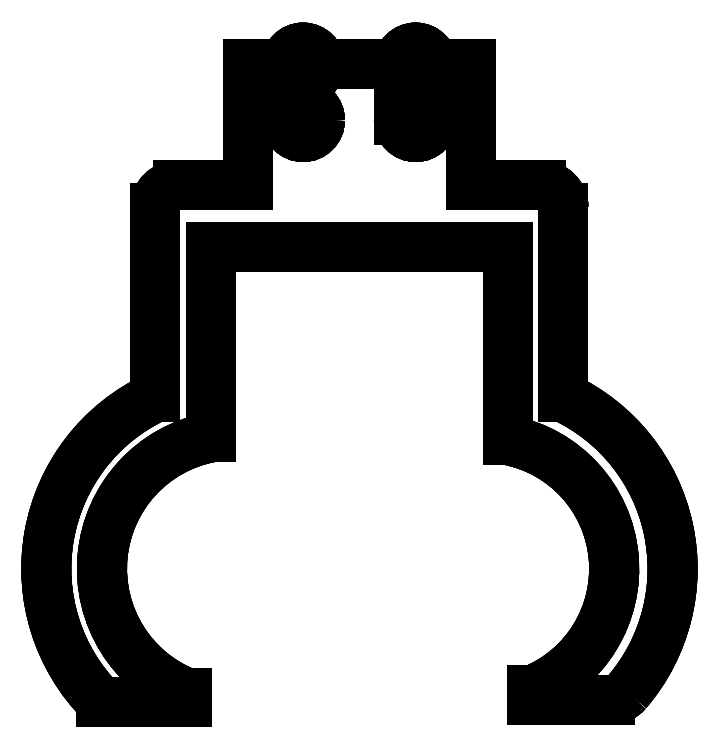
<metadata>
{"format":"dxf","ext":"dxf","renderer":"ezdxf+matplotlib","layout":"modelspace","background":"white","min_lineweight":24,"dpi":150}
</metadata>
<code>
0
SECTION
2
ENTITIES
0
LINE
8
Cut
10
18.3
20
32.37
30
0
11
18.3
21
15.37
31
0
0
ARC
8
Cut
10
16.3
20
32.37
30
0
40
2
50
0
51
90
0
LINE
8
Cut
10
10
20
34.37
30
0
11
16.3
21
34.37
31
0
0
LINE
8
Cut
10
10
20
34.37
30
0
11
10
21
45.22
31
0
0
LINE
8
Cut
10
-10
20
45.22
30
0
11
10
21
45.22
31
0
0
LINE
8
Cut
10
-10
20
34.37
30
0
11
-10
21
45.22
31
0
0
LINE
8
Cut
10
-16.3
20
34.37
30
0
11
-10
21
34.37
31
0
0
ARC
8
Cut
10
-16.3
20
32.37
30
0
40
2
50
90
51
180
0
LINE
8
Cut
10
-18.3
20
32.37
30
0
11
-18.3
21
15.37
31
0
0
ARC
8
Cut
10
-11.1
20
-0.0179
30
0
40
16.99
50
115.1
51
-135.1
0
LINE
8
Cut
10
-23.14
20
-12
30
0
11
-15.47
21
-12
31
0
0
LINE
8
Cut
10
-15.47
20
-11.19
30
0
11
-15.47
21
-12
31
0
0
ARC
8
Cut
10
-11.1
20
-0.0179
30
0
40
11.99
50
100.6
51
-111.3
0
LINE
8
Cut
10
-13.3
20
11.77
30
0
11
-13.3
21
28.83
31
0
0
LINE
8
Cut
10
-13.3
20
28.83
30
0
11
13.3
21
28.83
31
0
0
LINE
8
Cut
10
13.3
20
28.83
30
0
11
13.3
21
11.52
31
0
0
ARC
8
Cut
10
11.1
20
-0.03026
30
0
40
11.76
50
-68.18
51
79.18
0
LINE
8
Cut
10
15.47
20
-10.95
30
0
11
15.47
21
-11.78
31
0
0
LINE
8
Cut
10
15.47
20
-11.78
30
0
11
22.5
21
-11.78
31
0
0
ARC
8
Cut
10
22.5
20
-9.779
30
0
40
2
50
-90
51
-40.53
0
ARC
8
Cut
10
11.1
20
-0.03026
30
0
40
17
50
-40.53
51
64.92
0
LINE
8
Cut
10
18.3
20
32.37
30
55.6
11
18.3
21
15.37
31
55.6
0
LINE
8
Cut
10
18.3
20
15.37
30
0
11
18.3
21
15.37
31
55.6
0
LINE
8
Cut
10
18.3
20
32.37
30
0
11
18.3
21
15.37
31
0
0
LINE
8
Cut
10
18.3
20
32.37
30
0
11
18.3
21
32.37
31
55.6
0
ARC
8
Cut
10
16.3
20
32.37
30
0
40
2
50
0
51
90
0
LINE
8
Cut
10
16.3
20
34.37
30
0
11
16.3
21
34.37
31
55.6
0
ARC
8
Cut
10
16.3
20
32.37
30
55.6
40
2
50
0
51
90
0
LINE
8
Cut
10
18.3
20
32.37
30
0
11
18.3
21
32.37
31
55.6
0
LINE
8
Cut
10
10
20
34.37
30
55.6
11
16.3
21
34.37
31
55.6
0
LINE
8
Cut
10
16.3
20
34.37
30
0
11
16.3
21
34.37
31
55.6
0
LINE
8
Cut
10
10
20
34.37
30
0
11
16.3
21
34.37
31
0
0
LINE
8
Cut
10
10
20
34.37
30
0
11
10
21
34.37
31
55.6
0
LINE
8
Cut
10
10
20
34.37
30
0
11
10
21
34.37
31
55.6
0
LINE
8
Cut
10
10
20
34.37
30
55.6
11
10
21
45.22
31
55.6
0
LINE
8
Cut
10
10
20
45.22
30
0
11
10
21
45.22
31
55.6
0
LINE
8
Cut
10
10
20
34.37
30
0
11
10
21
45.22
31
0
0
LINE
8
Cut
10
-10
20
45.22
30
0
11
-10
21
45.22
31
55.6
0
LINE
8
Cut
10
-10
20
45.22
30
0
11
10
21
45.22
31
0
0
LINE
8
Cut
10
-10
20
45.22
30
55.6
11
10
21
45.22
31
55.6
0
LINE
8
Cut
10
10
20
45.22
30
0
11
10
21
45.22
31
55.6
0
CIRCLE
8
Cut
10
-5.05
20
45.22
40
1.5
0
CIRCLE
8
Cut
10
-5.05
20
45.22
40
1.5
0
CIRCLE
8
Cut
10
5.05
20
45.22
40
1.5
0
CIRCLE
8
Cut
10
5.05
20
45.22
40
1.5
0
CIRCLE
8
Cut
10
-5.05
20
45.22
40
1.5
0
CIRCLE
8
Cut
10
-5.05
20
45.22
40
1.5
0
CIRCLE
8
Cut
10
5.05
20
45.22
40
1.5
0
CIRCLE
8
Cut
10
5.05
20
45.22
40
1.5
0
LINE
8
Cut
10
-10
20
34.37
30
0
11
-10
21
34.37
31
55.6
0
LINE
8
Cut
10
-10
20
34.37
30
55.6
11
-10
21
45.22
31
55.6
0
LINE
8
Cut
10
-10
20
45.22
30
0
11
-10
21
45.22
31
55.6
0
LINE
8
Cut
10
-10
20
34.37
30
0
11
-10
21
45.22
31
0
0
LINE
8
Cut
10
-16.3
20
34.37
30
55.6
11
-10
21
34.37
31
55.6
0
LINE
8
Cut
10
-10
20
34.37
30
0
11
-10
21
34.37
31
55.6
0
LINE
8
Cut
10
-16.3
20
34.37
30
0
11
-10
21
34.37
31
0
0
LINE
8
Cut
10
-16.3
20
34.37
30
0
11
-16.3
21
34.37
31
55.6
0
ARC
8
Cut
10
-16.3
20
32.37
30
0
40
2
50
90
51
180
0
LINE
8
Cut
10
-18.3
20
32.37
30
0
11
-18.3
21
32.37
31
55.6
0
ARC
8
Cut
10
-16.3
20
32.37
30
55.6
40
2
50
90
51
180
0
LINE
8
Cut
10
-16.3
20
34.37
30
0
11
-16.3
21
34.37
31
55.6
0
LINE
8
Cut
10
-18.3
20
32.37
30
55.6
11
-18.3
21
15.37
31
55.6
0
LINE
8
Cut
10
-18.3
20
15.37
30
0
11
-18.3
21
15.37
31
55.6
0
LINE
8
Cut
10
-18.3
20
32.37
30
0
11
-18.3
21
15.37
31
0
0
LINE
8
Cut
10
-18.3
20
32.37
30
0
11
-18.3
21
32.37
31
55.6
0
LINE
8
Cut
10
-18.3
20
15.37
30
0
11
-18.3
21
15.37
31
55.6
0
ARC
8
Cut
10
-11.1
20
-0.0179
30
55.6
40
16.99
50
115.1
51
-135.1
0
LINE
8
Cut
10
-23.14
20
-12
30
0
11
-23.14
21
-12
31
55.6
0
ARC
8
Cut
10
-11.1
20
-0.0179
30
0
40
16.99
50
115.1
51
-135.1
0
LINE
8
Cut
10
-23.14
20
-12
30
0
11
-23.14
21
-12
31
55.6
0
LINE
8
Cut
10
-23.14
20
-12
30
55.6
11
-15.47
21
-12
31
55.6
0
LINE
8
Cut
10
-15.47
20
-12
30
0
11
-15.47
21
-12
31
55.6
0
LINE
8
Cut
10
-23.14
20
-12
30
0
11
-15.47
21
-12
31
0
0
LINE
8
Cut
10
-15.47
20
-11.19
30
0
11
-15.47
21
-11.19
31
55.6
0
LINE
8
Cut
10
-15.47
20
-11.19
30
55.6
11
-15.47
21
-12
31
55.6
0
LINE
8
Cut
10
-15.47
20
-12
30
0
11
-15.47
21
-12
31
55.6
0
LINE
8
Cut
10
-15.47
20
-11.19
30
0
11
-15.47
21
-12
31
0
0
LINE
8
Cut
10
-13.3
20
11.77
30
0
11
-13.3
21
11.77
31
55.6
0
ARC
8
Cut
10
-11.1
20
-0.0179
30
55.6
40
11.99
50
100.6
51
-111.3
0
LINE
8
Cut
10
-15.47
20
-11.19
30
0
11
-15.47
21
-11.19
31
55.6
0
ARC
8
Cut
10
-11.1
20
-0.0179
30
0
40
11.99
50
100.6
51
-111.3
0
LINE
8
Cut
10
-13.3
20
28.83
30
0
11
-13.3
21
28.83
31
55.6
0
LINE
8
Cut
10
-13.3
20
28.83
30
55.6
11
13.3
21
28.83
31
55.6
0
LINE
8
Cut
10
13.3
20
28.83
30
0
11
13.3
21
28.83
31
55.6
0
LINE
8
Cut
10
-13.3
20
28.83
30
0
11
13.3
21
28.83
31
0
0
LINE
8
Cut
10
15.47
20
-10.95
30
0
11
15.47
21
-10.95
31
55.6
0
ARC
8
Cut
10
11.1
20
-0.03026
30
55.6
40
11.76
50
-68.18
51
79.18
0
LINE
8
Cut
10
13.3
20
11.52
30
0
11
13.3
21
11.52
31
55.6
0
ARC
8
Cut
10
11.1
20
-0.03026
30
0
40
11.76
50
-68.18
51
79.18
0
LINE
8
Cut
10
15.47
20
-10.95
30
0
11
15.47
21
-10.95
31
55.6
0
LINE
8
Cut
10
15.47
20
-10.95
30
55.6
11
15.47
21
-11.78
31
55.6
0
LINE
8
Cut
10
15.47
20
-11.78
30
0
11
15.47
21
-11.78
31
55.6
0
LINE
8
Cut
10
15.47
20
-10.95
30
0
11
15.47
21
-11.78
31
0
0
LINE
8
Cut
10
15.47
20
-11.78
30
0
11
22.5
21
-11.78
31
0
0
LINE
8
Cut
10
15.47
20
-11.78
30
0
11
15.47
21
-11.78
31
55.6
0
LINE
8
Cut
10
15.47
20
-11.78
30
55.6
11
22.5
21
-11.78
31
55.6
0
LINE
8
Cut
10
22.5
20
-11.78
30
0
11
22.5
21
-11.78
31
55.6
0
ARC
8
Cut
10
22.5
20
-9.779
30
0
40
2
50
-90
51
-40.53
0
LINE
8
Cut
10
24.02
20
-11.08
30
0
11
24.02
21
-11.08
31
55.6
0
ARC
8
Cut
10
22.5
20
-9.779
30
55.6
40
2
50
-90
51
-40.53
0
LINE
8
Cut
10
22.5
20
-11.78
30
0
11
22.5
21
-11.78
31
55.6
0
ARC
8
Cut
10
11.1
20
-0.03026
30
0
40
17
50
-40.53
51
64.92
0
LINE
8
Cut
10
24.02
20
-11.08
30
0
11
24.02
21
-11.08
31
55.6
0
ARC
8
Cut
10
11.1
20
-0.03026
30
55.6
40
17
50
-40.53
51
64.92
0
LINE
8
Cut
10
18.3
20
15.37
30
0
11
18.3
21
15.37
31
55.6
0
LINE
8
Cut
10
18.3
20
32.37
30
55.6
11
18.3
21
15.37
31
55.6
0
ARC
8
Cut
10
16.3
20
32.37
30
55.6
40
2
50
0
51
90
0
LINE
8
Cut
10
10
20
34.37
30
55.6
11
16.3
21
34.37
31
55.6
0
LINE
8
Cut
10
10
20
34.37
30
55.6
11
10
21
45.22
31
55.6
0
LINE
8
Cut
10
-10
20
45.22
30
55.6
11
10
21
45.22
31
55.6
0
LINE
8
Cut
10
-10
20
34.37
30
55.6
11
-10
21
45.22
31
55.6
0
LINE
8
Cut
10
-16.3
20
34.37
30
55.6
11
-10
21
34.37
31
55.6
0
ARC
8
Cut
10
-16.3
20
32.37
30
55.6
40
2
50
90
51
180
0
LINE
8
Cut
10
-18.3
20
32.37
30
55.6
11
-18.3
21
15.37
31
55.6
0
ARC
8
Cut
10
-11.1
20
-0.0179
30
55.6
40
16.99
50
115.1
51
-135.1
0
LINE
8
Cut
10
-23.14
20
-12
30
55.6
11
-15.47
21
-12
31
55.6
0
LINE
8
Cut
10
-15.47
20
-11.19
30
55.6
11
-15.47
21
-12
31
55.6
0
ARC
8
Cut
10
-11.1
20
-0.0179
30
55.6
40
11.99
50
100.6
51
-111.3
0
LINE
8
Cut
10
-13.3
20
28.83
30
55.6
11
-13.3
21
11.77
31
55.6
0
LINE
8
Cut
10
-13.3
20
28.83
30
55.6
11
13.3
21
28.83
31
55.6
0
LINE
8
Cut
10
13.3
20
28.83
30
55.6
11
13.3
21
11.52
31
55.6
0
ARC
8
Cut
10
11.1
20
-0.03026
30
55.6
40
11.76
50
-68.18
51
79.18
0
LINE
8
Cut
10
15.47
20
-10.95
30
55.6
11
15.47
21
-11.78
31
55.6
0
LINE
8
Cut
10
15.47
20
-11.78
30
55.6
11
22.5
21
-11.78
31
55.6
0
ARC
8
Cut
10
22.5
20
-9.779
30
55.6
40
2
50
-90
51
-40.53
0
ARC
8
Cut
10
11.1
20
-0.03026
30
55.6
40
17
50
-40.53
51
64.92
0
CIRCLE
8
Cut
10
-5.05
20
40.22
40
1.5
0
LINE
8
Cut
10
-6.55
20
40.22
30
42.95
11
-6.55
21
45.22
31
42.95
0
CIRCLE
8
Cut
10
-5.05
20
45.22
40
1.5
0
LINE
8
Cut
10
-6.55
20
40.22
30
42.95
11
-6.55
21
45.22
31
42.95
0
CIRCLE
8
Cut
10
-5.05
20
40.22
40
1.5
0
LINE
8
Cut
10
-6.55
20
40.22
30
32.85
11
-6.55
21
45.22
31
32.85
0
CIRCLE
8
Cut
10
-5.05
20
45.22
40
1.5
0
LINE
8
Cut
10
-6.55
20
40.22
30
32.85
11
-6.55
21
45.22
31
32.85
0
CIRCLE
8
Cut
10
5.05
20
40.22
40
1.5
0
LINE
8
Cut
10
3.55
20
40.22
30
42.95
11
3.55
21
45.22
31
42.95
0
CIRCLE
8
Cut
10
5.05
20
45.22
40
1.5
0
LINE
8
Cut
10
3.55
20
40.22
30
42.95
11
3.55
21
45.22
31
42.95
0
CIRCLE
8
Cut
10
5.05
20
40.22
40
1.5
0
LINE
8
Cut
10
3.55
20
40.22
30
32.85
11
3.55
21
45.22
31
32.85
0
CIRCLE
8
Cut
10
5.05
20
45.22
40
1.5
0
LINE
8
Cut
10
3.55
20
40.22
30
32.85
11
3.55
21
45.22
31
32.85
0
CIRCLE
8
Cut
10
-5.05
20
40.22
40
1.5
0
LINE
8
Cut
10
-6.55
20
40.22
30
22.75
11
-6.55
21
45.22
31
22.75
0
CIRCLE
8
Cut
10
-5.05
20
45.22
40
1.5
0
LINE
8
Cut
10
-6.55
20
40.22
30
22.75
11
-6.55
21
45.22
31
22.75
0
CIRCLE
8
Cut
10
-5.05
20
40.22
40
1.5
0
LINE
8
Cut
10
-6.55
20
40.22
30
12.65
11
-6.55
21
45.22
31
12.65
0
CIRCLE
8
Cut
10
-5.05
20
45.22
40
1.5
0
LINE
8
Cut
10
-6.55
20
40.22
30
12.65
11
-6.55
21
45.22
31
12.65
0
CIRCLE
8
Cut
10
5.05
20
40.22
40
1.5
0
LINE
8
Cut
10
3.55
20
40.22
30
22.75
11
3.55
21
45.22
31
22.75
0
CIRCLE
8
Cut
10
5.05
20
45.22
40
1.5
0
LINE
8
Cut
10
3.55
20
40.22
30
22.75
11
3.55
21
45.22
31
22.75
0
CIRCLE
8
Cut
10
5.05
20
40.22
40
1.5
0
LINE
8
Cut
10
3.55
20
40.22
30
12.65
11
3.55
21
45.22
31
12.65
0
CIRCLE
8
Cut
10
5.05
20
45.22
40
1.5
0
LINE
8
Cut
10
3.55
20
40.22
30
12.65
11
3.55
21
45.22
31
12.65
0
CIRCLE
8
Cut
10
-5.05
20
40.22
40
1.5
0
CIRCLE
8
Cut
10
-5.05
20
40.22
40
1.5
0
CIRCLE
8
Cut
10
5.05
20
40.22
40
1.5
0
CIRCLE
8
Cut
10
5.05
20
40.22
40
1.5
0
CIRCLE
8
Cut
10
-5.05
20
40.22
40
1.5
0
CIRCLE
8
Cut
10
-5.05
20
40.22
40
1.5
0
CIRCLE
8
Cut
10
5.05
20
40.22
40
1.5
0
CIRCLE
8
Cut
10
5.05
20
40.22
40
1.5
0
LINE
8
Cut
10
-13.3
20
28.83
30
55.6
11
-13.3
21
11.77
31
55.6
0
LINE
8
Cut
10
-13.3
20
11.77
30
0
11
-13.3
21
11.77
31
55.6
0
LINE
8
Cut
10
-13.3
20
11.77
30
0
11
-13.3
21
28.83
31
0
0
LINE
8
Cut
10
-13.3
20
28.83
30
0
11
-13.3
21
28.83
31
55.6
0
LINE
8
Cut
10
13.3
20
28.83
30
0
11
13.3
21
28.83
31
55.6
0
LINE
8
Cut
10
13.3
20
28.83
30
0
11
13.3
21
11.52
31
0
0
LINE
8
Cut
10
13.3
20
11.52
30
0
11
13.3
21
11.52
31
55.6
0
LINE
8
Cut
10
13.3
20
28.83
30
55.6
11
13.3
21
11.52
31
55.6
0
ENDSEC
0
EOF

</code>
